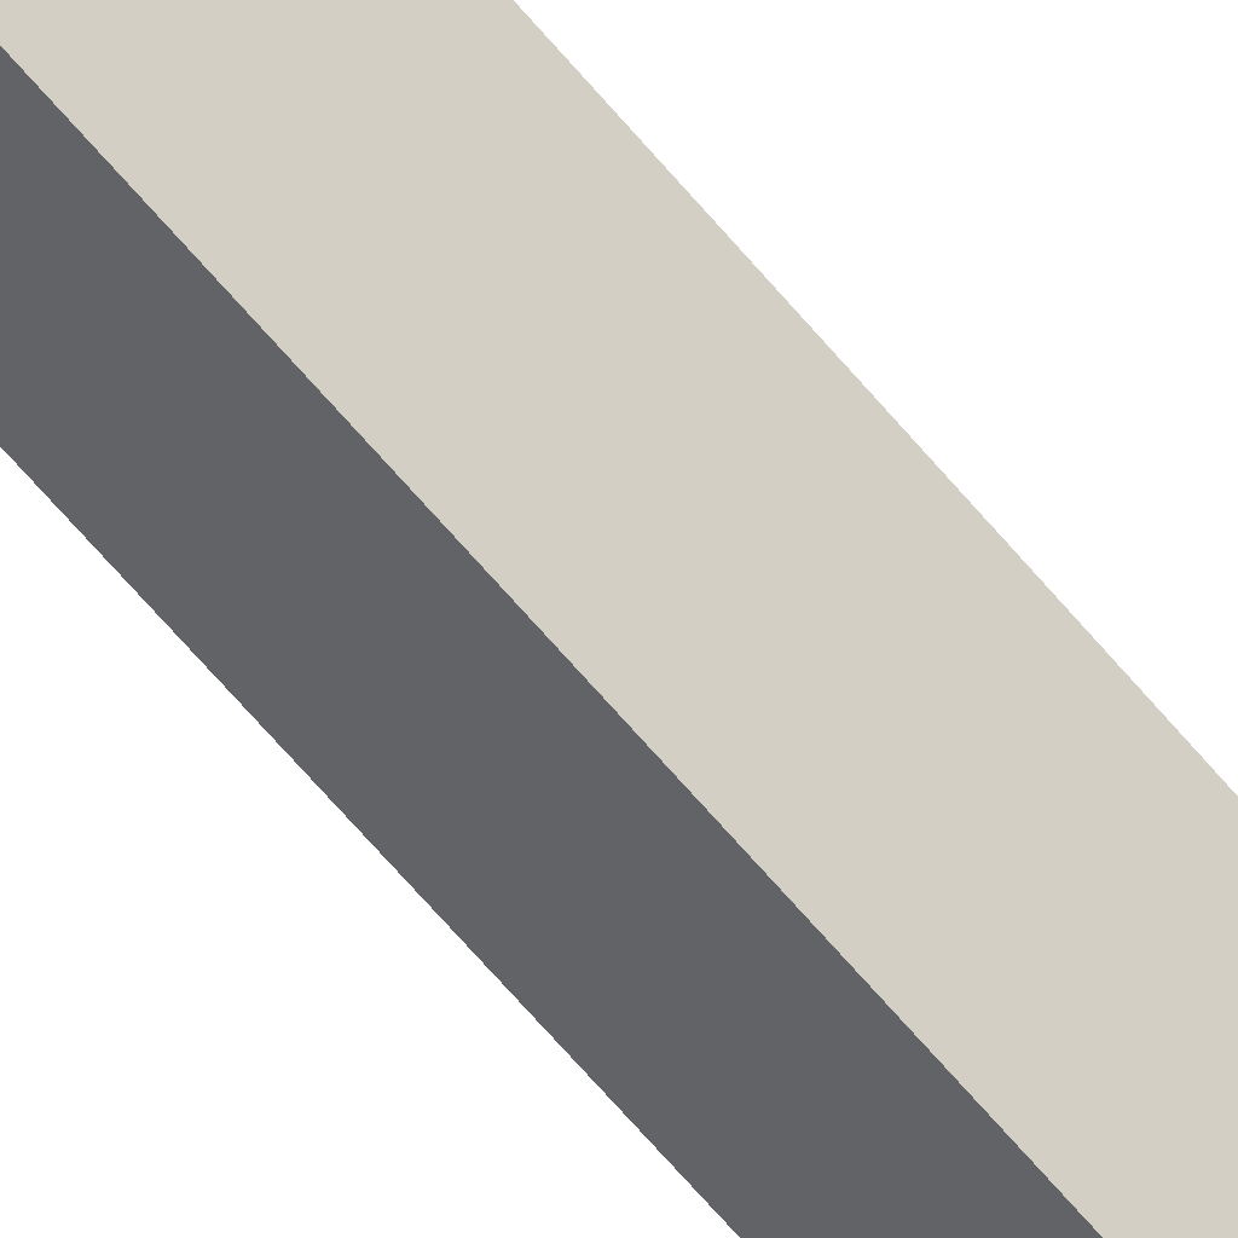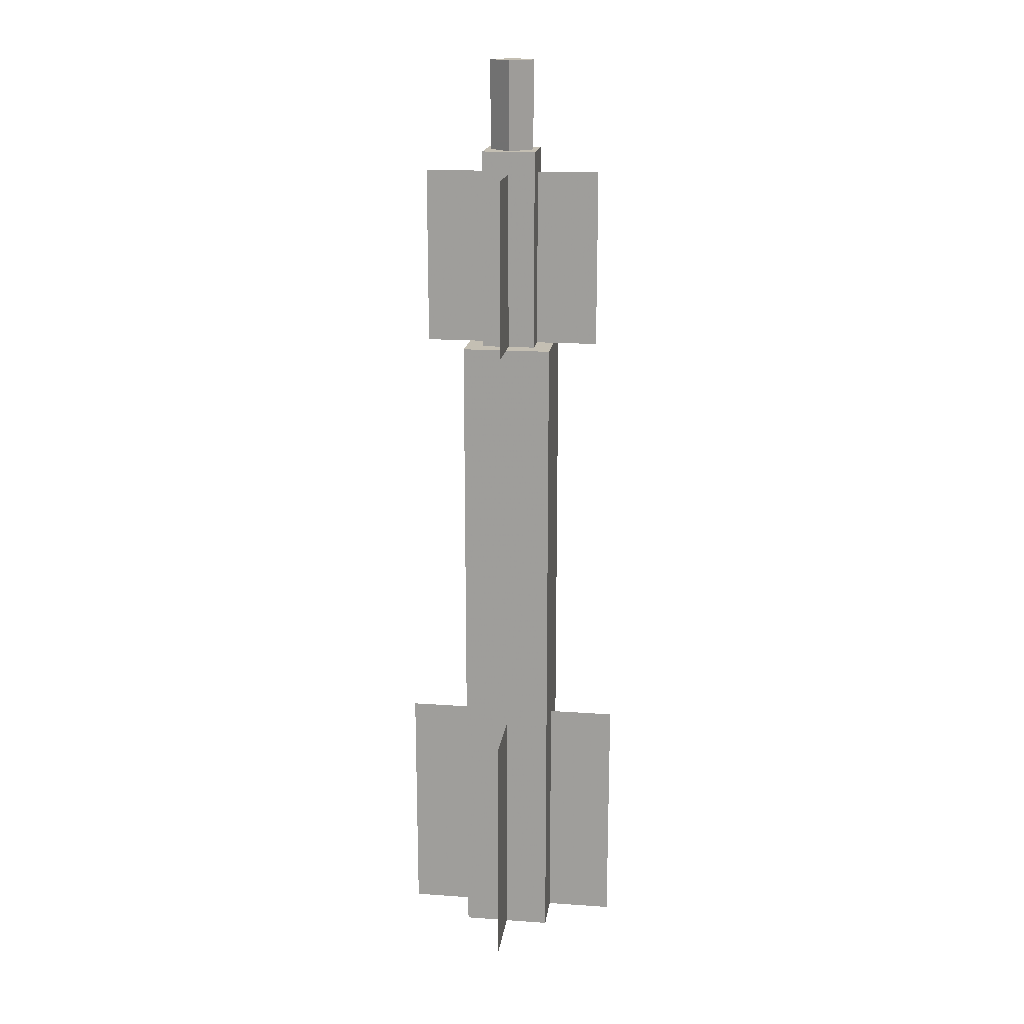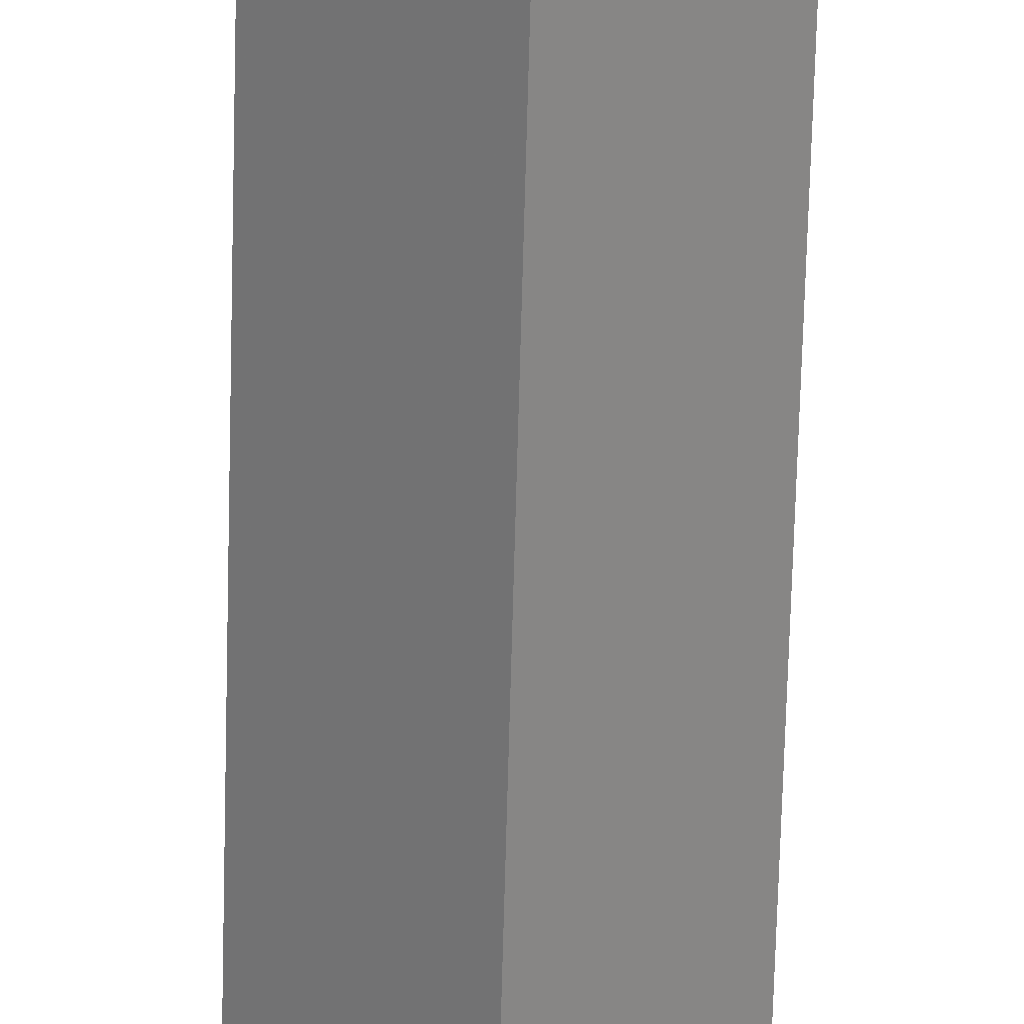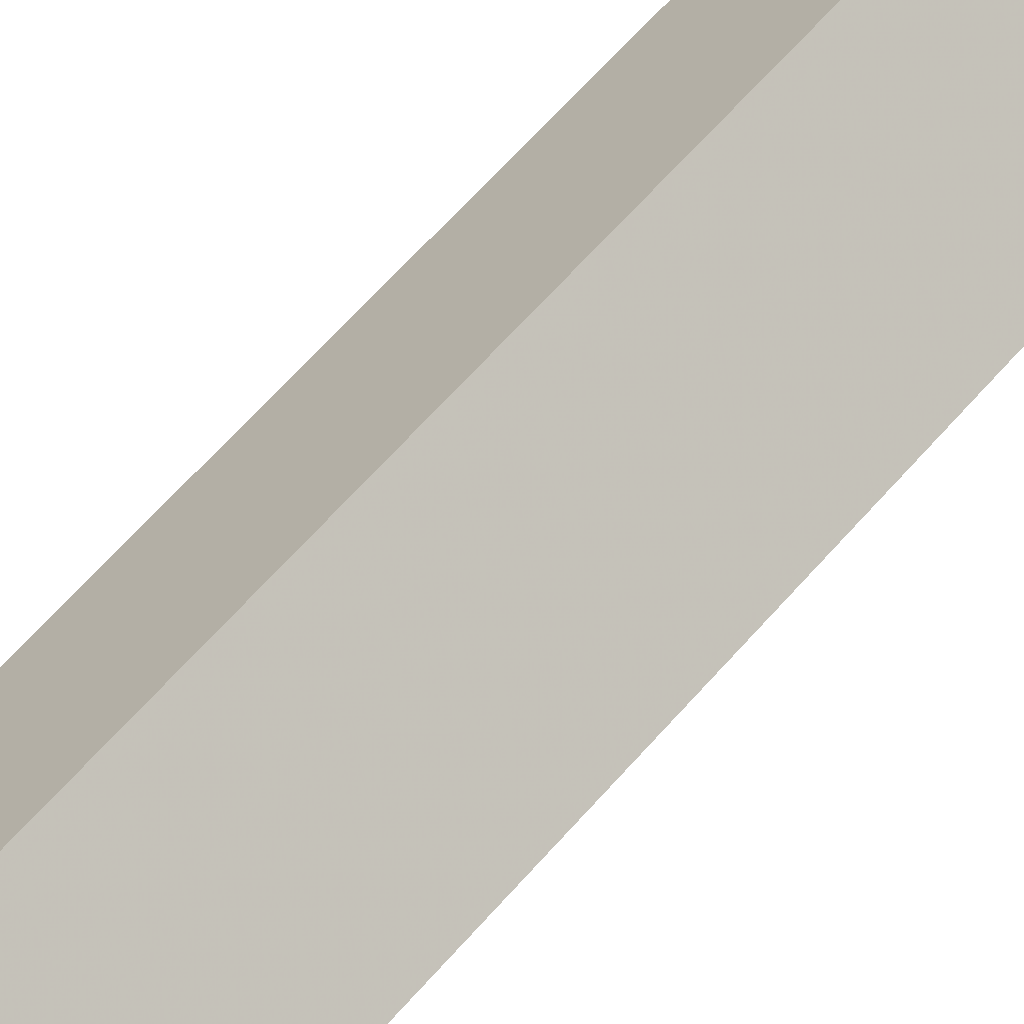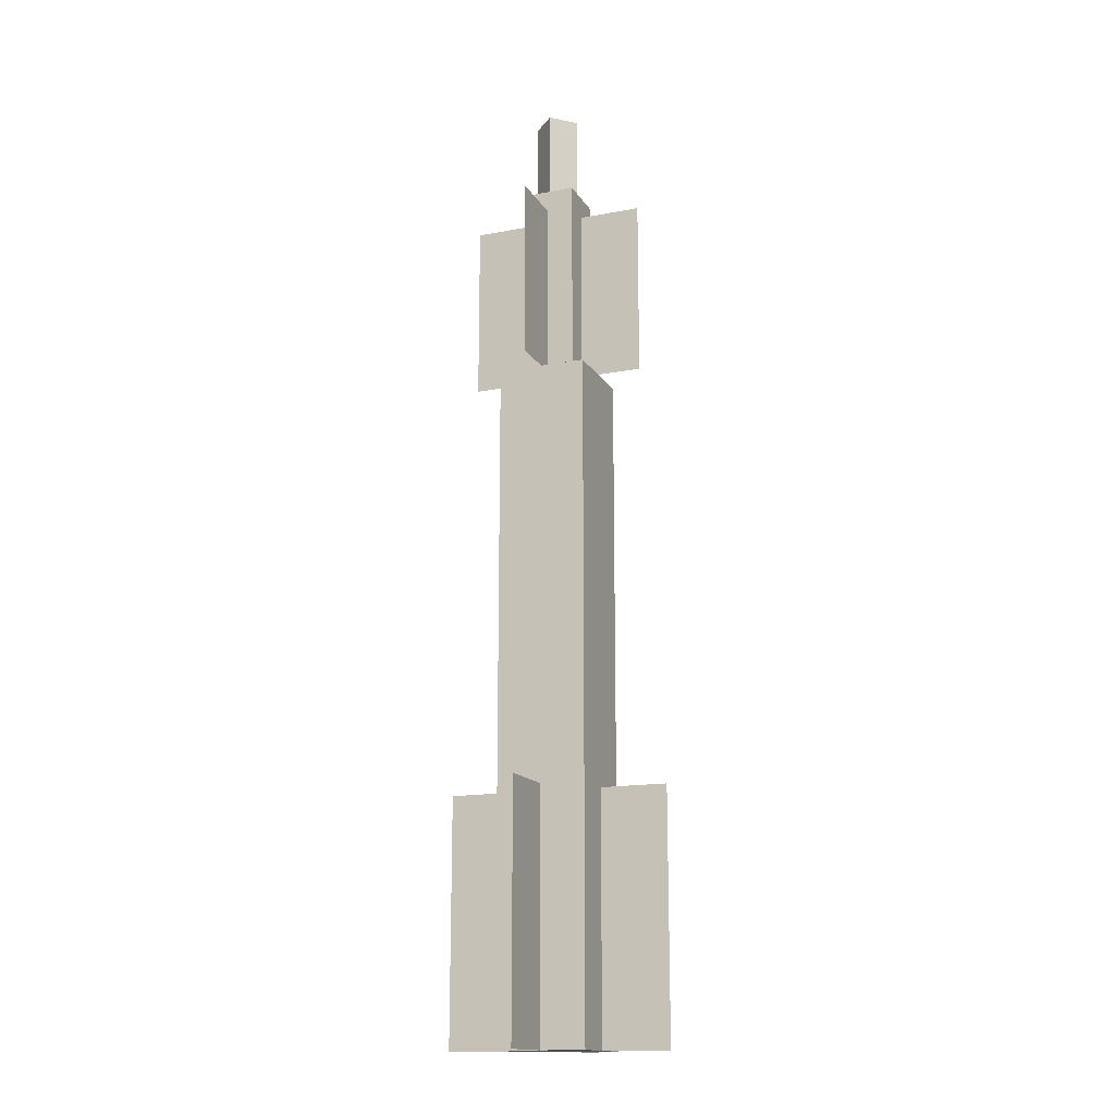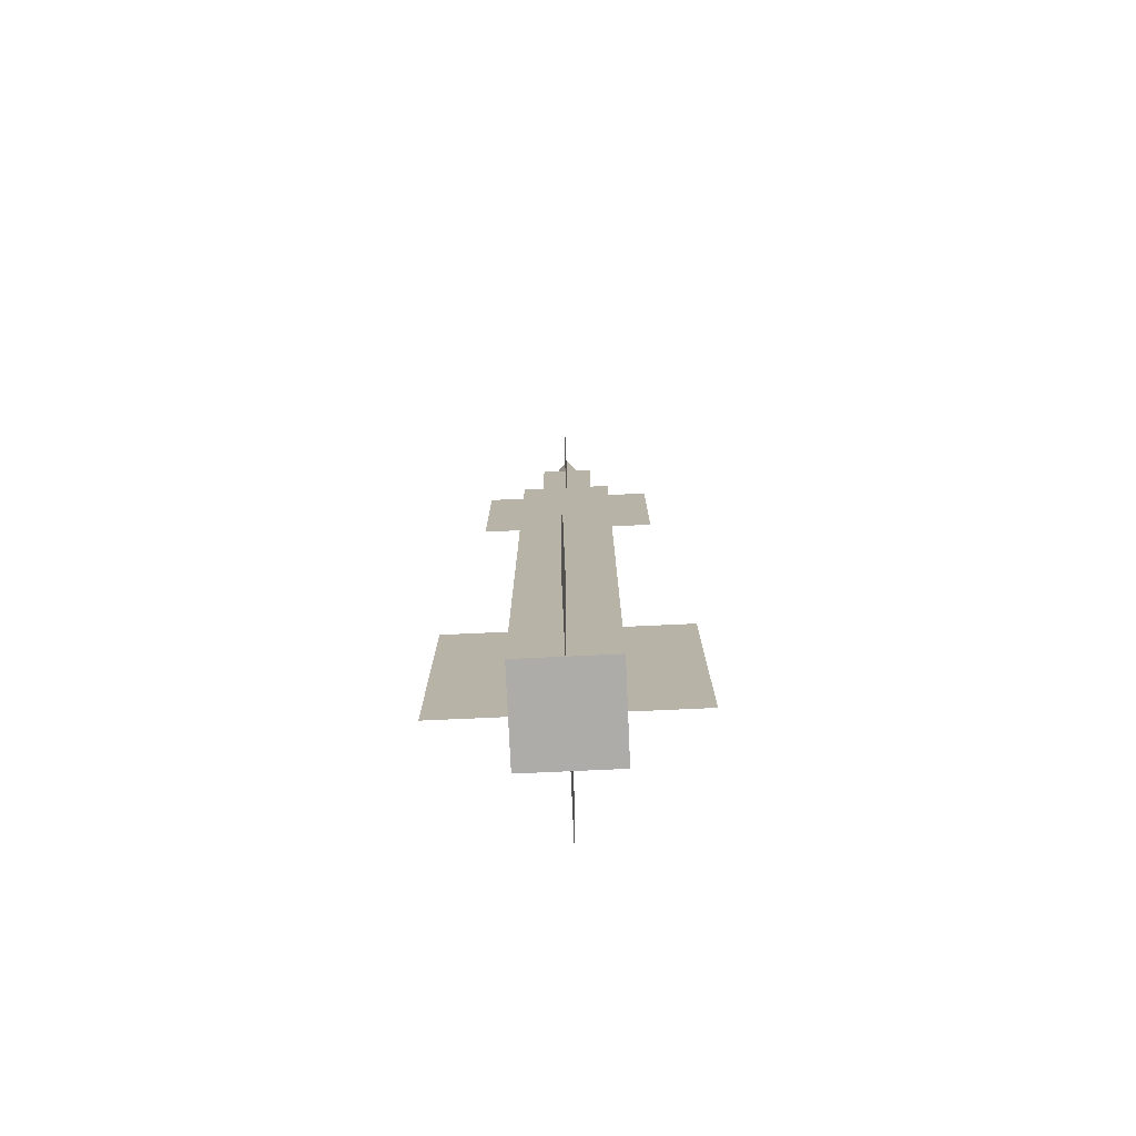
<metadata>
{"format":"obj","ext":"obj","renderer":"f3d","projection":"perspective","resolution":1024,"background":"white","views":[{"elev":-74.3,"azim":41.6,"up":"+Y"},{"elev":17.7,"azim":-127.2,"up":"+Z"},{"elev":-64.7,"azim":178.5,"up":"+Y"},{"elev":51.9,"azim":-142.6,"up":"+Y"},{"elev":-15.7,"azim":-113.5,"up":"+Z"},{"elev":-76.9,"azim":137.6,"up":"+Z"}]}
</metadata>
<code>
v -0.107 8e-06 -0.8133
v -0.107 8e-06 0.3215
v 1.5e-05 -0.107 -0.8133
v 1.5e-05 -0.107 0.3215
v 1.5e-05 0.107 0.3215
v 1.5e-05 0.107 -0.8133
v 0.107 8e-06 0.3215
v 0.107 8e-06 -0.8133
v -0.06418 8e-06 0.3215
v -0.06418 8e-06 0.662
v 1.5e-05 -0.06419 0.3215
v 1.5e-05 -0.06419 0.662
v 1.5e-05 0.06421 0.662
v 1.5e-05 0.06421 0.3215
v 0.06421 8e-06 0.662
v 0.06421 8e-06 0.3215
v -0.02646 0.02649 0.5863
v -0.02646 0.02649 0.8133
v -0.02646 -0.02647 0.5863
v -0.02646 -0.02647 0.8133
v 0.0265 0.02649 0.8133
v 0.0265 0.02649 0.5863
v 0.0265 -0.02647 0.8133
v 0.0265 -0.02647 0.5863
v -0.107 -0.107 0.3215
v -0.107 -0.107 0.6242
v 0.107 0.107 0.6242
v 0.107 0.107 0.3215
v -0.107 0.107 0.3215
v -0.107 0.107 0.6242
v 0.107 -0.107 0.6242
v 0.107 -0.107 0.3215
v -0.1337 -0.1337 -0.8133
v -0.1337 -0.1337 -0.3972
v 0.1338 0.1338 -0.3972
v 0.1338 0.1338 -0.8133
v -0.1337 0.1338 -0.8133
v -0.1337 0.1338 -0.3972
v 0.1338 -0.1337 -0.3972
v 0.1338 -0.1337 -0.8133
f 4 7 5 2
f 3 4 2 1
f 8 3 1 6
f 7 8 6 5
f 6 1 2 5
f 7 4 3 8
f 12 15 13 10
f 11 12 10 9
f 16 11 9 14
f 15 16 14 13
f 14 9 10 13
f 15 12 11 16
f 20 23 21 18
f 19 20 18 17
f 24 19 17 22
f 23 24 22 21
f 22 17 18 21
f 23 20 19 24
f 28 25 26 27
f 27 26 25 28
f 32 29 30 31
f 31 30 29 32
f 36 33 34 35
f 35 34 33 36
f 40 37 38 39
f 39 38 37 40

</code>
